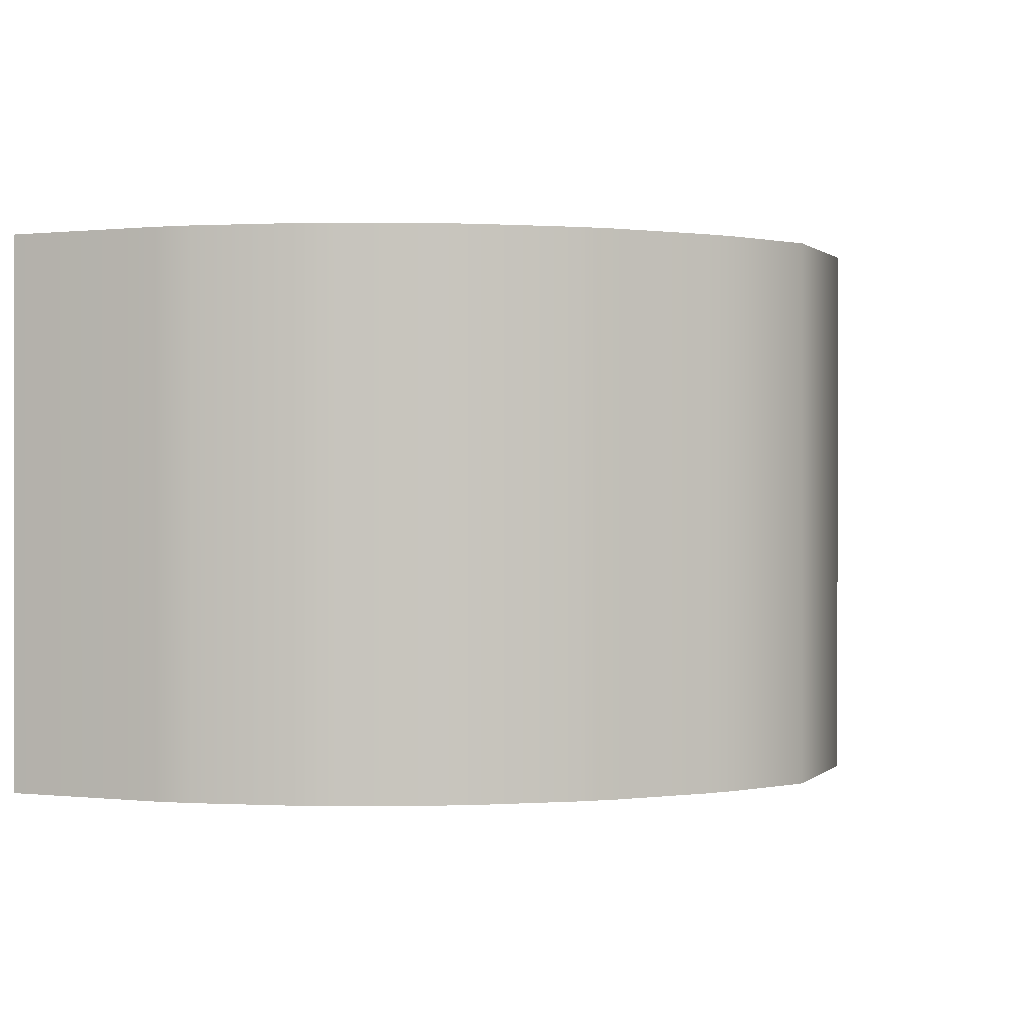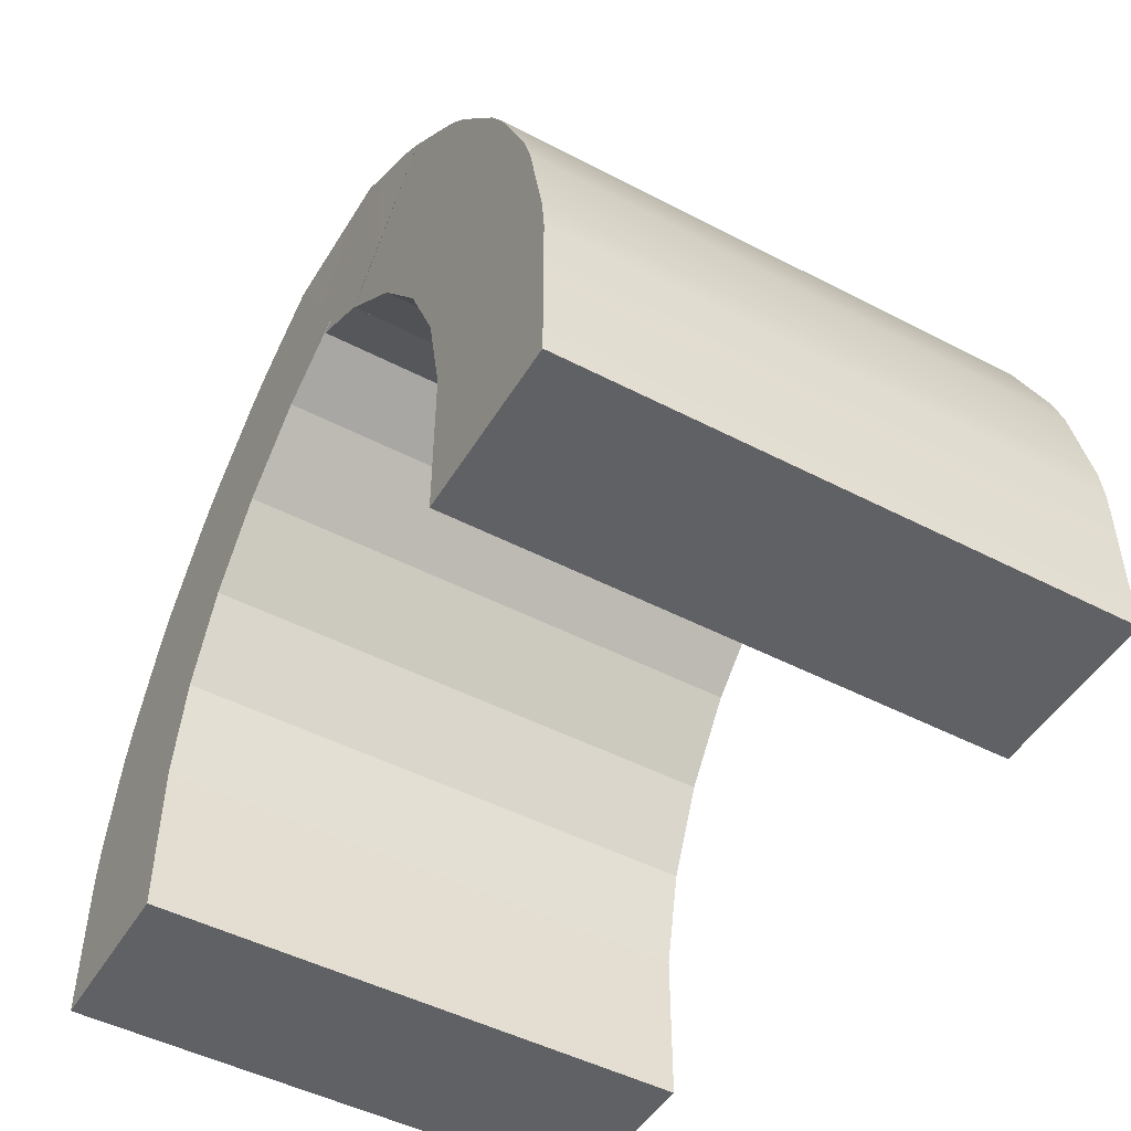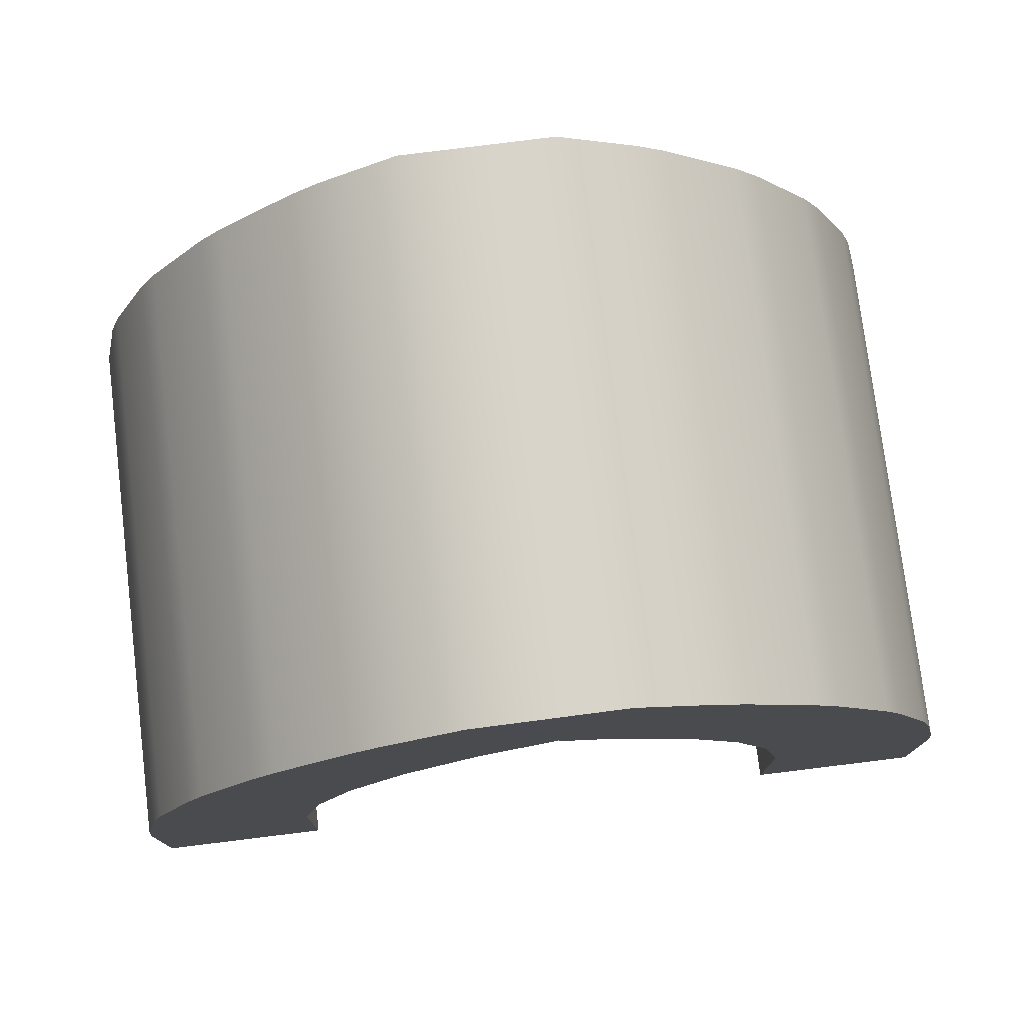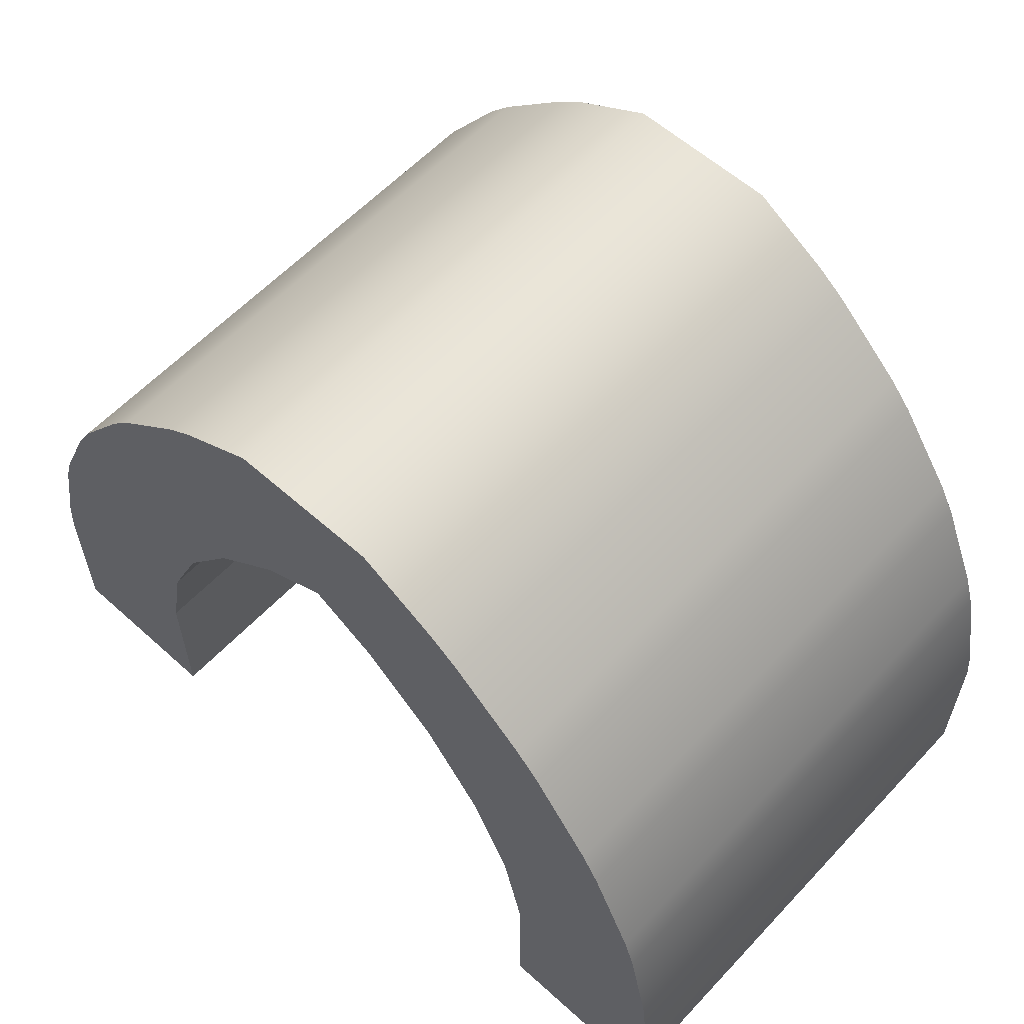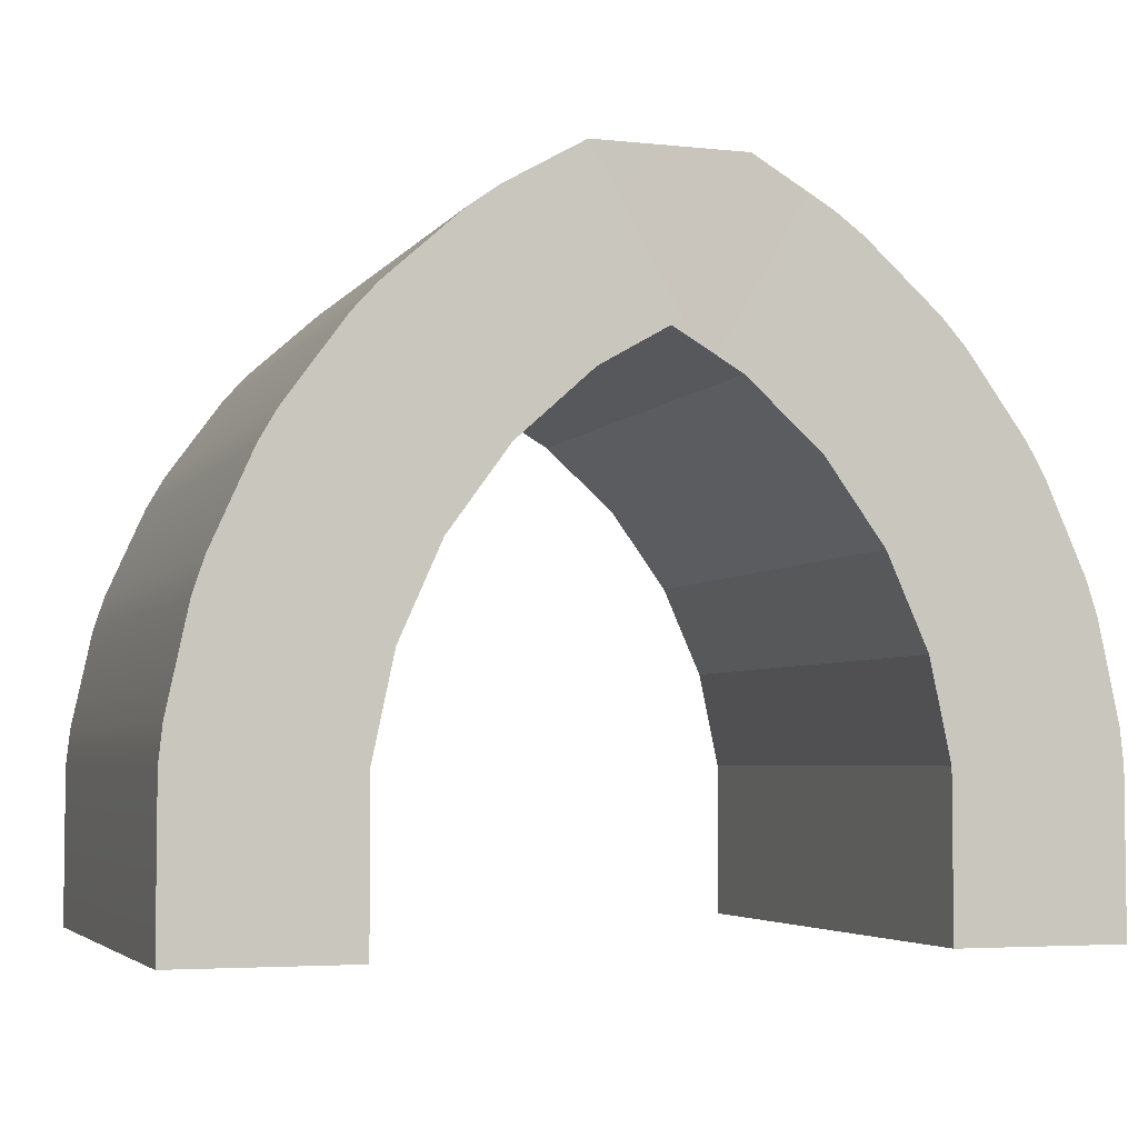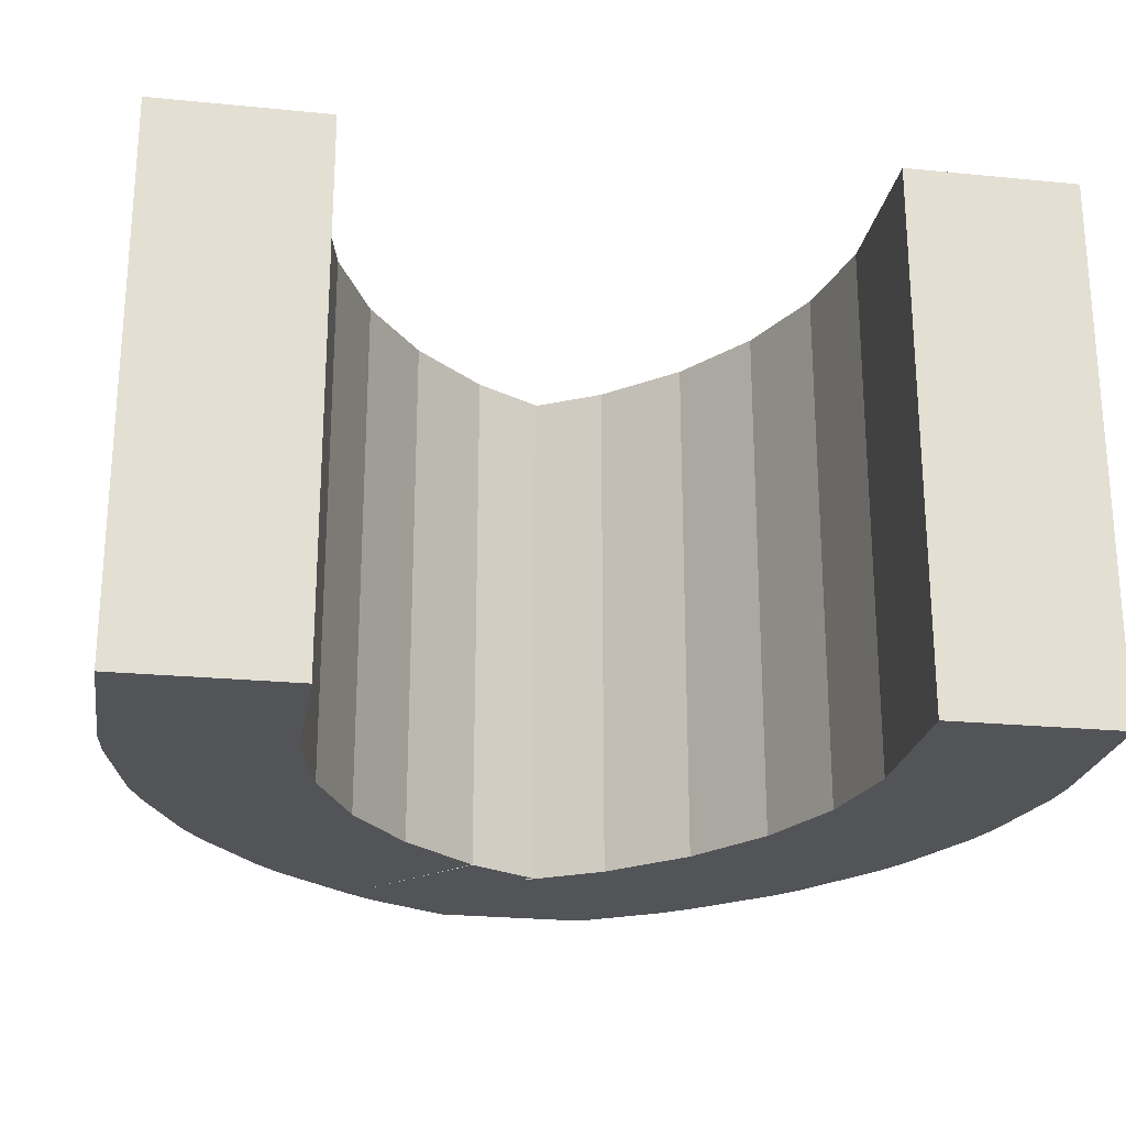
<metadata>
{"format":"obj","ext":"obj","renderer":"f3d","projection":"perspective","resolution":1024,"background":"white","views":[{"elev":0.3,"azim":112.2,"up":"+Z"},{"elev":-48.6,"azim":-120.1,"up":"+Y"},{"elev":76.6,"azim":-7.0,"up":"+Y"},{"elev":59.4,"azim":42.8,"up":"+Y"},{"elev":-4.4,"azim":-18.8,"up":"+Y"},{"elev":-23.3,"azim":-9.4,"up":"+Z"}]}
</metadata>
<code>
o cube.064
v 0.0087 0.2951 1.011
v 0.0087 -0.002083 1.011
v 0.0087 0.2951 -0.005938
v 0.0087 -0.002082 -0.005938
v 0.1239 0.6498 1.011
v 0.04768 0.4785 1.011
v 0.1239 0.6498 -0.005938
v 0.04768 0.4785 -0.005938
v 0.2342 0.8015 1.011
v 0.1239 0.6498 1.011
v 0.2342 0.8015 -0.005938
v 0.1239 0.6498 -0.005938
v 0.3735 0.9269 1.011
v 0.2342 0.8015 1.011
v 0.3735 0.9269 -0.005938
v 0.2342 0.8015 -0.005938
v 0.5204 1.012 1.011
v 0.3735 0.9269 1.011
v 0.5204 1.012 -0.0066
v 0.3735 0.9269 -0.0066
v 0.4791 1.012 -0.007923
v 0.6265 0.9269 -0.007923
v 0.4791 1.012 1.009
v 0.6265 0.9269 1.009
v 0.6265 0.9269 -0.007923
v 0.7658 0.8015 -0.007923
v 0.6265 0.9269 1.009
v 0.7658 0.8015 1.009
v 0.9913 0.2951 -0.007923
v 0.9913 -0.002082 -0.007923
v 0.9913 0.2951 1.009
v 0.9913 -0.002083 1.009
v 0.9523 0.4785 -0.007923
v 0.9913 0.2951 -0.007923
v 0.9523 0.4785 1.009
v 0.9913 0.2951 1.009
v 0.8761 0.6498 -0.007923
v 0.9523 0.4785 -0.007923
v 0.8761 0.6498 1.009
v 0.9523 0.4785 1.009
v 0.7658 0.8015 -0.007923
v 0.8761 0.6498 -0.007923
v 0.7658 0.8015 1.009
v 0.8761 0.6498 1.009
v 0.04768 0.4785 1.011
v 0.0087 0.2951 1.011
v 0.04768 0.4785 -0.005938
v 0.0087 0.2951 -0.005938
v -0.3143 0.2951 -0.005938
v -0.3143 -0.002082 -0.005938
v -0.3143 0.2951 1.011
v -0.3143 -0.002083 1.011
v -0.1711 0.7811 -0.005938
v -0.2474 0.6098 -0.005938
v -0.1711 0.7811 1.011
v -0.2474 0.6098 1.011
v -0.02715 0.9913 -0.005938
v -0.1374 0.8396 -0.005938
v -0.02715 0.9913 1.011
v -0.1374 0.8396 1.011
v 0.1574 1.167 -0.005938
v 0.01803 1.041 -0.005938
v 0.1574 1.167 1.011
v 0.01803 1.041 1.011
v 0.3589 1.291 -0.0066
v 0.212 1.207 -0.0066
v 0.3589 1.291 1.011
v 0.212 1.207 1.011
v 0.6406 1.292 1.009
v 0.788 1.207 1.009
v 0.6406 1.292 -0.007923
v 0.788 1.207 -0.007923
v 0.8426 1.167 1.009
v 0.982 1.041 1.009
v 0.8426 1.167 -0.007923
v 0.982 1.041 -0.007923
v 1.314 0.2951 1.009
v 1.314 -0.002083 1.009
v 1.314 0.2951 -0.007923
v 1.314 -0.002082 -0.007923
v 1.268 0.5456 1.009
v 1.307 0.3622 1.009
v 1.268 0.5456 -0.007923
v 1.307 0.3622 -0.007923
v 1.171 0.7811 1.009
v 1.247 0.6098 1.009
v 1.171 0.7811 -0.007923
v 1.247 0.6098 -0.007923
v 1.027 0.9913 1.009
v 1.137 0.8396 1.009
v 1.027 0.9913 -0.007923
v 1.137 0.8396 -0.007923
v -0.2683 0.5456 -0.005938
v -0.3072 0.3622 -0.005938
v -0.2683 0.5456 1.011
v -0.3072 0.3622 1.011
f 1 2 3
f 2 4 3
f 5 6 7
f 6 8 7
f 9 10 11
f 10 12 11
f 13 14 15
f 14 16 15
f 17 18 19
f 18 20 19
f 21 22 23
f 22 24 23
f 25 26 27
f 26 28 27
f 29 30 31
f 30 32 31
f 33 34 35
f 34 36 35
f 37 38 39
f 38 40 39
f 41 42 43
f 42 44 43
f 45 46 47
f 46 48 47
f 49 50 51
f 50 52 51
f 52 50 2
f 50 4 2
f 53 54 55
f 54 56 55
f 57 58 59
f 58 60 59
f 61 62 63
f 62 64 63
f 65 66 67
f 66 68 67
f 69 70 71
f 70 72 71
f 73 74 75
f 74 76 75
f 77 78 79
f 78 80 79
f 32 30 78
f 30 80 78
f 81 82 83
f 82 84 83
f 85 86 87
f 86 88 87
f 89 90 91
f 90 92 91
f 93 94 95
f 94 96 95
f 79 84 82 77
f 83 88 86 81
f 87 92 90 85
f 76 74 89 91
f 72 70 73 75
f 51 96 94 49
f 56 54 93 95
f 55 60 58 53
f 59 64 62 57
f 63 68 66 61
f 65 67 69 71
f 51 52 1
f 52 2 1
f 3 4 49
f 4 50 49
f 55 56 5
f 56 6 5
f 7 8 53
f 8 54 53
f 59 60 9
f 60 10 9
f 11 12 57
f 12 58 57
f 63 64 13
f 64 14 13
f 15 16 61
f 16 62 61
f 67 68 17
f 68 18 17
f 19 20 65
f 20 66 65
f 23 24 69
f 24 70 69
f 71 72 21
f 72 22 21
f 27 28 73
f 28 74 73
f 75 76 25
f 76 26 25
f 31 32 77
f 32 78 77
f 79 80 29
f 80 30 29
f 35 36 81
f 36 82 81
f 83 84 33
f 84 34 33
f 39 40 85
f 40 86 85
f 87 88 37
f 88 38 37
f 43 44 89
f 44 90 89
f 91 92 41
f 92 42 41
f 95 96 45
f 96 46 45
f 47 48 93
f 48 94 93
f 79 34 84
f 83 38 88
f 92 87 42
f 91 41 76
f 75 25 72
f 71 19 65
f 20 61 66
f 16 57 62
f 12 53 58
f 47 93 54
f 48 49 94
f 51 46 96
f 69 67 23
f 73 70 27
f 89 74 43
f 90 44 85
f 86 40 81
f 82 36 77
f 68 63 18
f 64 59 14
f 60 55 10
f 95 45 56

</code>
